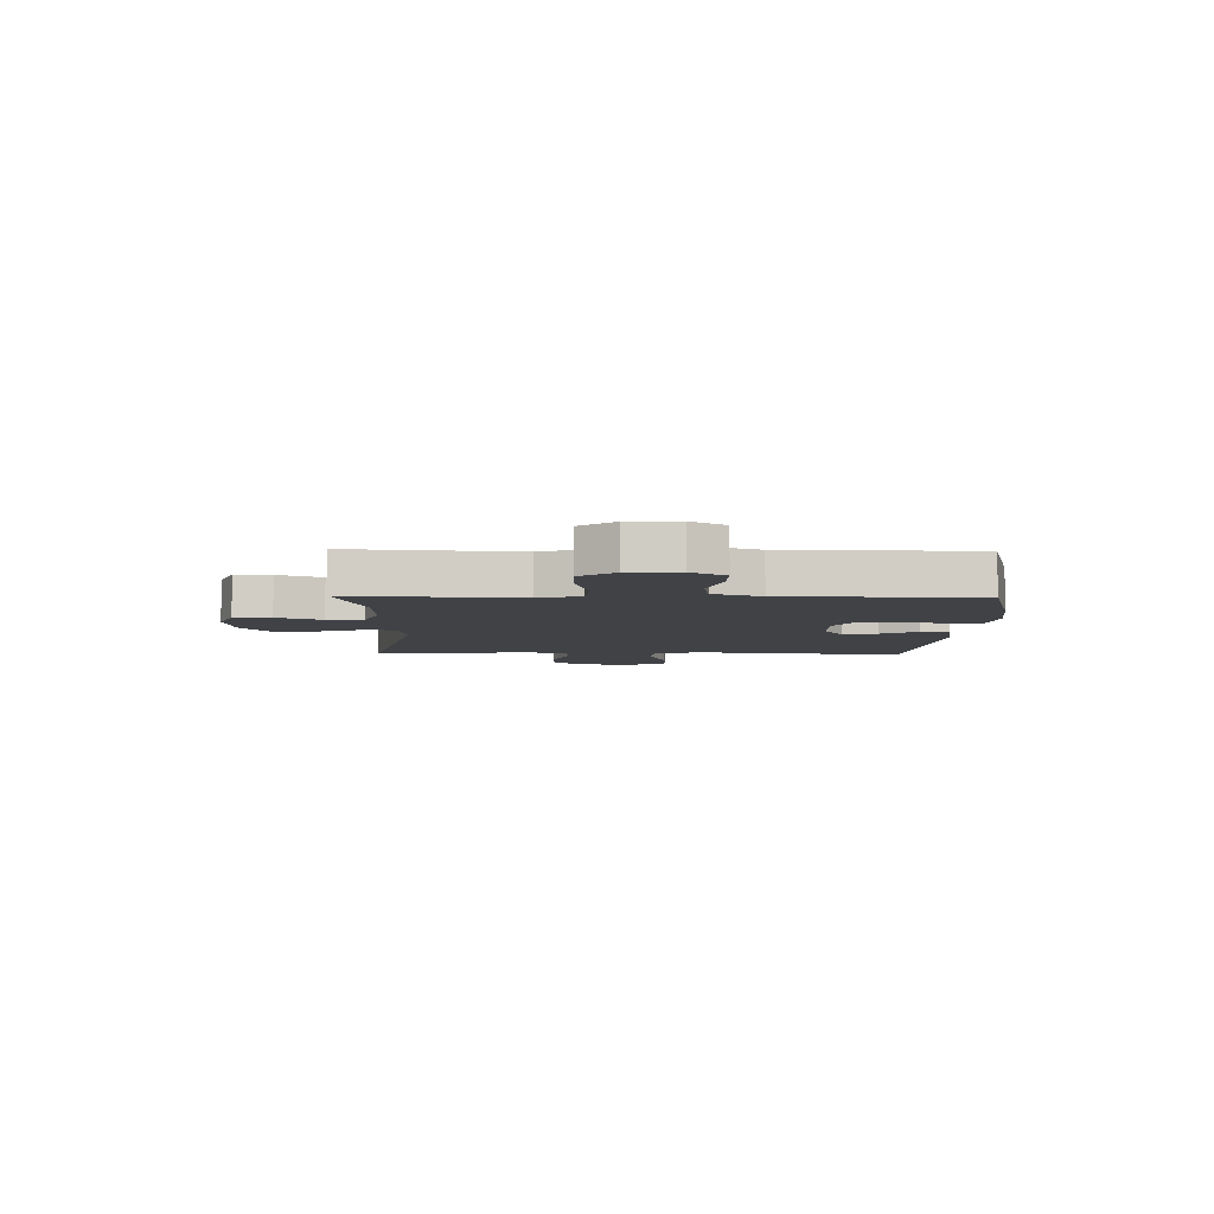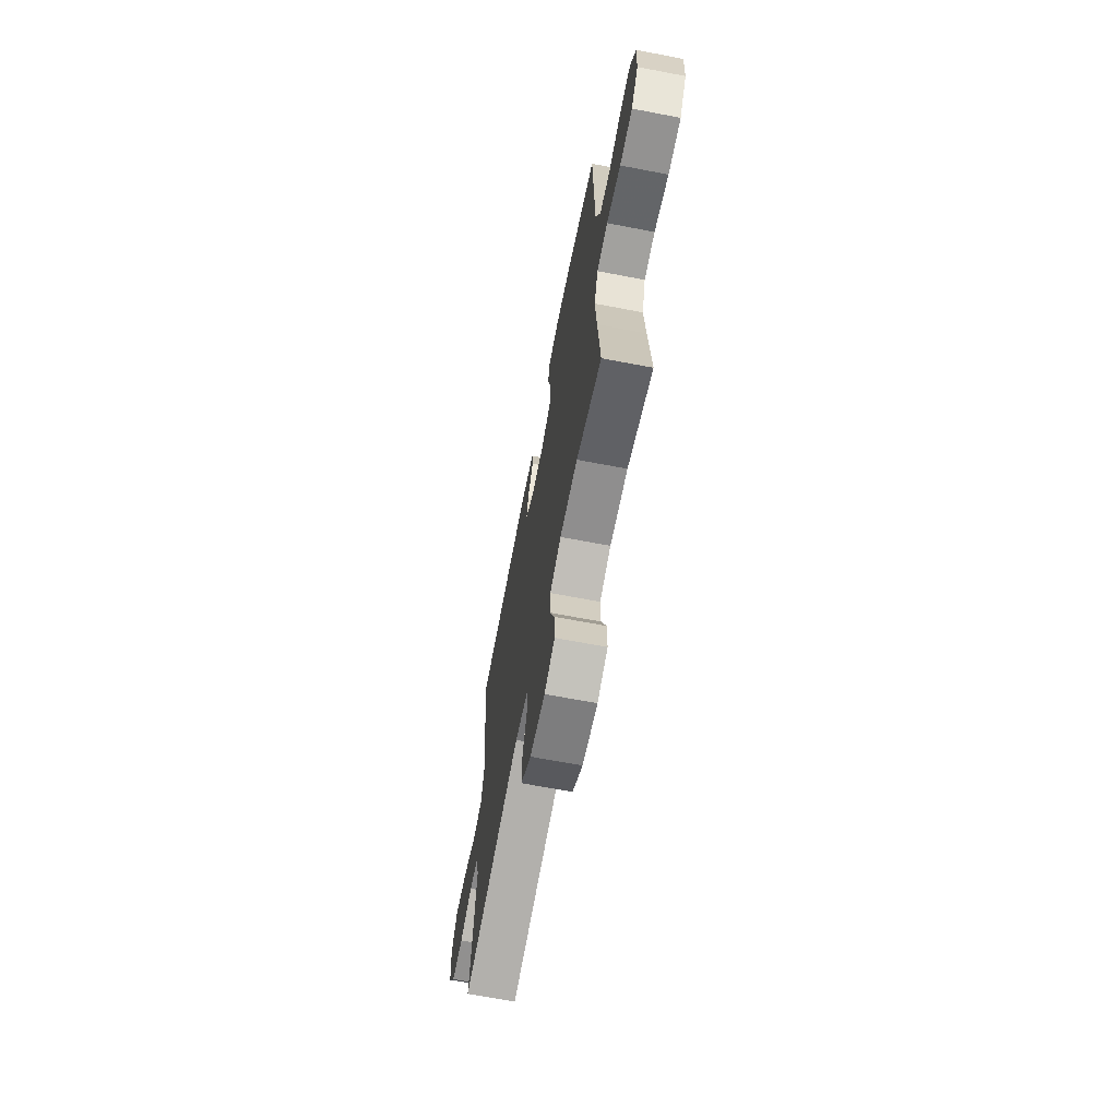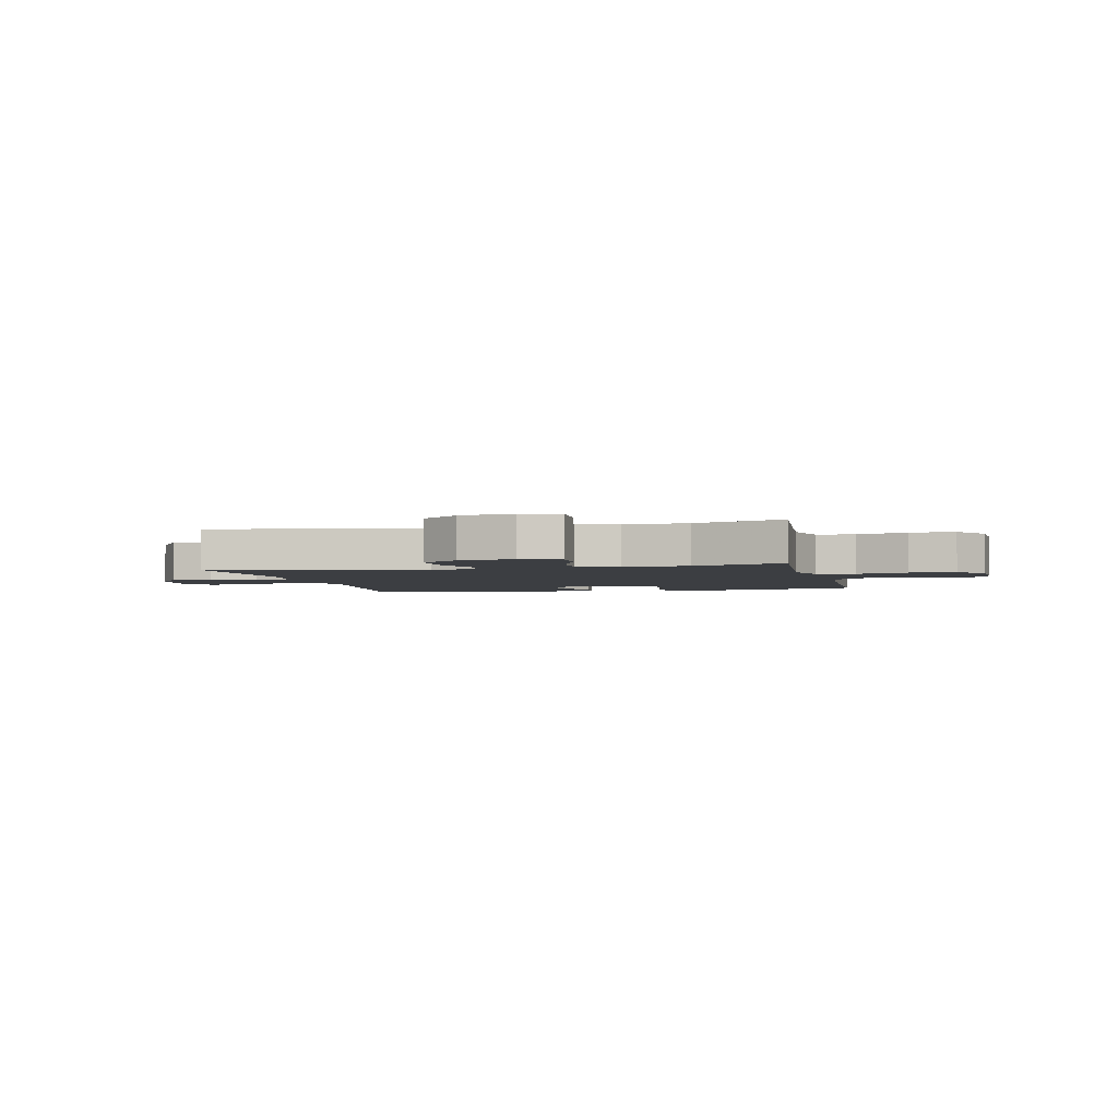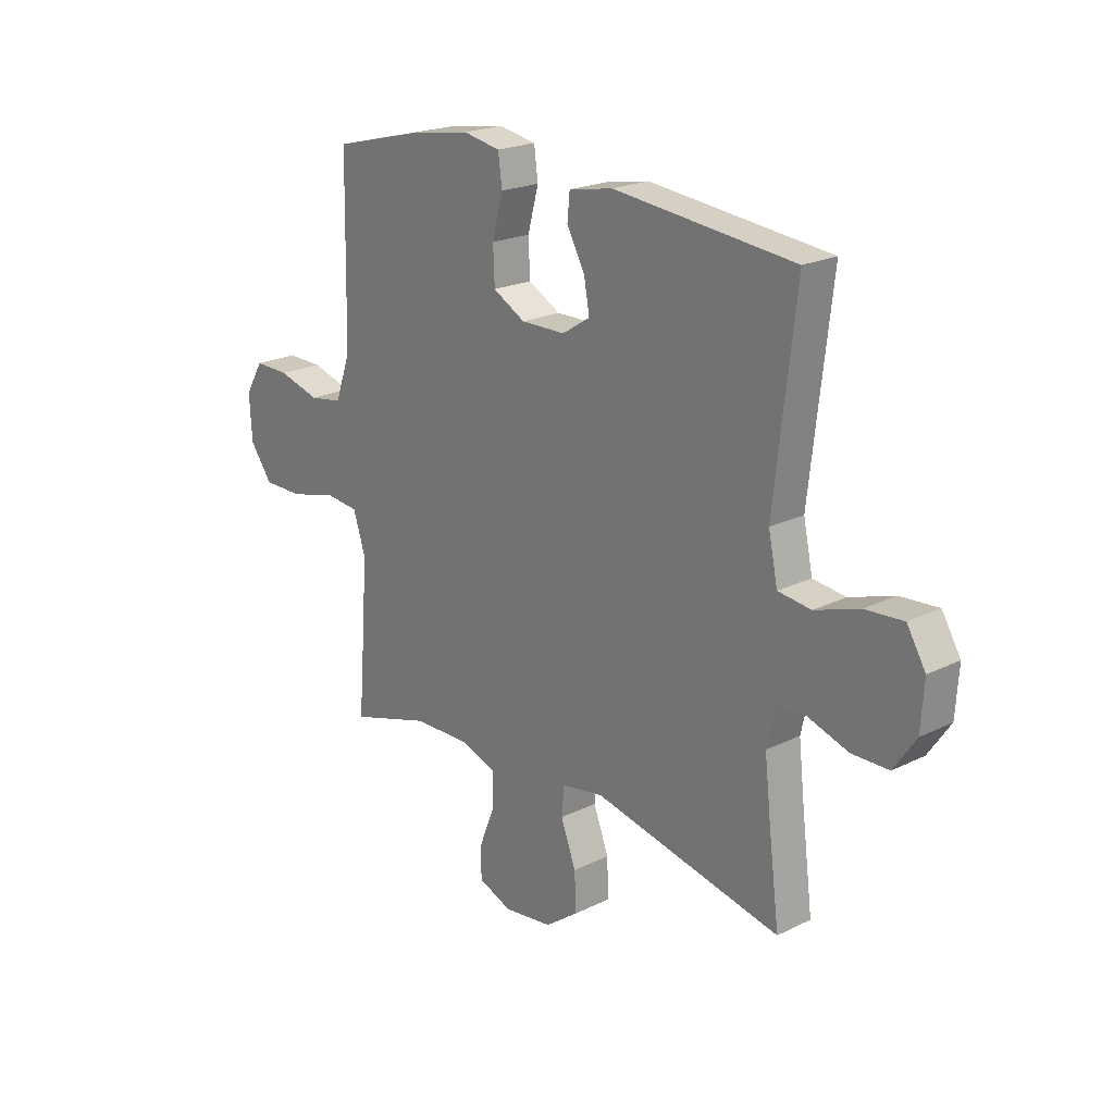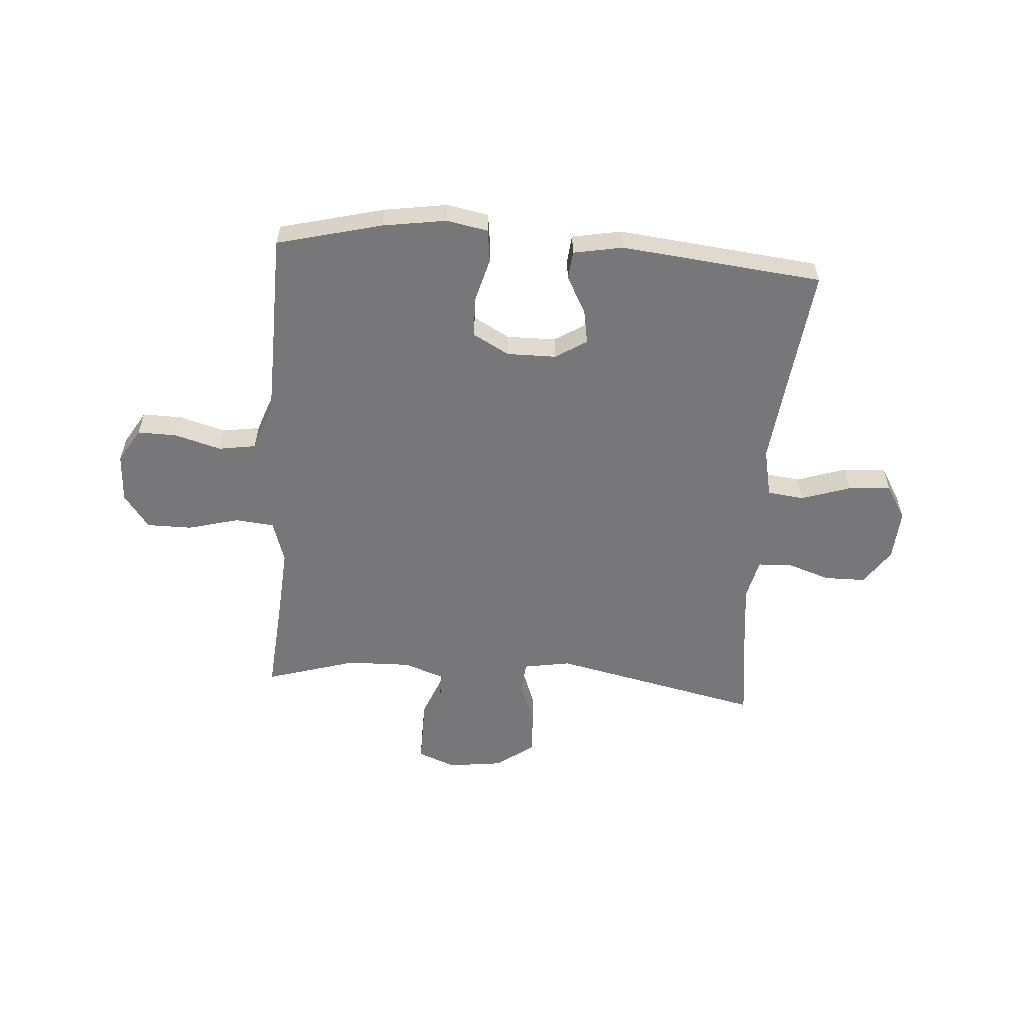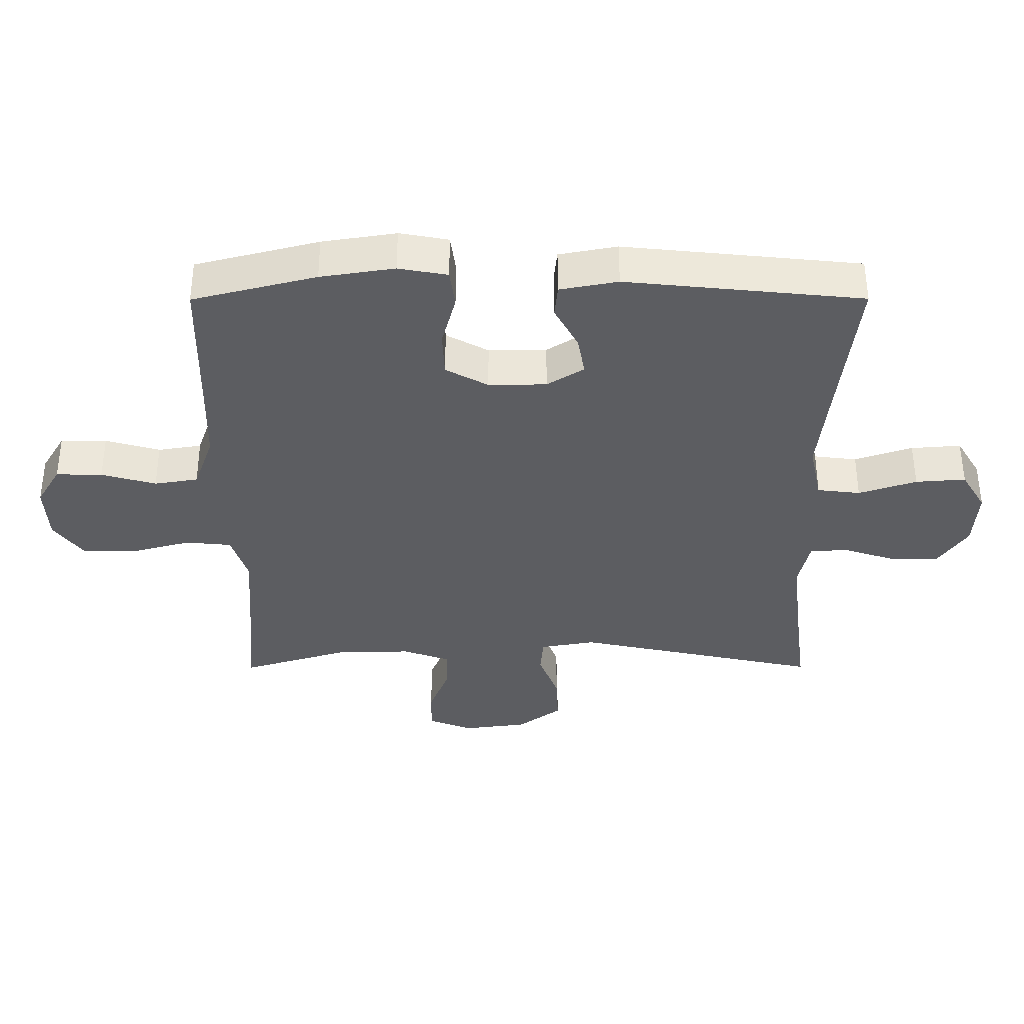
<metadata>
{"format":"obj","ext":"obj","renderer":"f3d","projection":"perspective","resolution":1024,"background":"white","views":[{"elev":-6.1,"azim":-91.4,"up":"+Y"},{"elev":-66.5,"azim":-100.9,"up":"+Z"},{"elev":-3.1,"azim":-166.9,"up":"+Y"},{"elev":21.3,"azim":48.8,"up":"+Z"},{"elev":-57.2,"azim":-4.3,"up":"+Y"},{"elev":53.4,"azim":-0.1,"up":"+Z"}]}
</metadata>
<code>
v -0.5 0.07 0.5
v -0.308 0.07 0.549
v -0.193 0.07 0.567
v -0.117 0.07 0.553
v -0.109 0.07 0.493
v -0.131 0.07 0.411
v -0.128 0.07 0.339
v -0.062 0.07 0.303
v 0.028 0.07 0.304
v 0.085 0.07 0.34
v 0.074 0.07 0.402
v 0.037 0.07 0.47
v 0.042 0.07 0.521
v 0.132 0.07 0.538
v 0.5 0.07 0.5
v 0.472 0.07 0.257
v 0.457 0.07 0.122
v 0.476 0.07 0.033
v 0.543 0.07 0.025
v 0.633 0.07 0.055
v 0.711 0.07 0.061
v 0.749 0.07 -0.002
v 0.743 0.07 -0.095
v 0.698 0.07 -0.161
v 0.623 0.07 -0.162
v 0.541 0.07 -0.135
v 0.482 0.07 -0.139
v 0.465 0.07 -0.214
v 0.478 0.07 -0.328
v 0.5 0.07 -0.5
v 0.117 0.07 -0.418
v 0.031 0.07 -0.433
v 0.026 0.07 -0.491
v 0.057 0.07 -0.573
v 0.06 0.07 -0.65
v -0.008 0.07 -0.7
v -0.108 0.07 -0.713
v -0.177 0.07 -0.686
v -0.176 0.07 -0.619
v -0.144 0.07 -0.538
v -0.144 0.07 -0.473
v -0.218 0.07 -0.447
v -0.335 0.07 -0.45
v -0.5 0.07 -0.5
v -0.485 0.07 -0.313
v -0.477 0.07 -0.195
v -0.502 0.07 -0.118
v -0.573 0.07 -0.111
v -0.666 0.07 -0.136
v -0.749 0.07 -0.136
v -0.795 0.07 -0.074
v -0.8 0.07 0.016
v -0.763 0.07 0.078
v -0.691 0.07 0.077
v -0.606 0.07 0.053
v -0.538 0.07 0.064
v -0.507 0.07 0.151
v -0.504 0.07 0.279
v -0.5 0 0.5
v -0.308 0 0.549
v -0.193 0 0.567
v -0.117 0 0.553
v -0.109 0 0.493
v -0.131 0 0.411
v -0.128 0 0.339
v -0.062 0 0.303
v 0.028 0 0.304
v 0.085 0 0.34
v 0.074 0 0.402
v 0.037 0 0.47
v 0.042 0 0.521
v 0.132 0 0.538
v 0.5 0 0.5
v 0.472 0 0.257
v 0.457 0 0.122
v 0.476 0 0.033
v 0.543 0 0.025
v 0.633 0 0.055
v 0.711 0 0.061
v 0.749 0 -0.002
v 0.743 0 -0.095
v 0.698 0 -0.161
v 0.623 0 -0.162
v 0.541 0 -0.135
v 0.482 0 -0.139
v 0.465 0 -0.214
v 0.478 0 -0.328
v 0.5 0 -0.5
v 0.117 0 -0.418
v 0.031 0 -0.433
v 0.026 0 -0.491
v 0.057 0 -0.573
v 0.06 0 -0.65
v -0.008 0 -0.7
v -0.108 0 -0.713
v -0.177 0 -0.686
v -0.176 0 -0.619
v -0.144 0 -0.538
v -0.144 0 -0.473
v -0.218 0 -0.447
v -0.335 0 -0.45
v -0.5 0 -0.5
v -0.485 0 -0.313
v -0.477 0 -0.195
v -0.502 0 -0.118
v -0.573 0 -0.111
v -0.666 0 -0.136
v -0.749 0 -0.136
v -0.795 0 -0.074
v -0.8 0 0.016
v -0.763 0 0.078
v -0.691 0 0.077
v -0.606 0 0.053
v -0.538 0 0.064
v -0.507 0 0.151
v -0.504 0 0.279
f 53 54 55
f 52 53 55
f 51 52 55
f 50 51 55
f 49 50 55
f 48 49 55
f 47 48 55 56
f 46 47 56 57
f 43 44 45
f 42 43 45 46
f 46 57 58
f 42 46 58
f 41 42 58
f 38 39 40
f 37 38 40
f 36 37 40
f 35 36 40
f 34 35 40
f 33 34 40
f 32 33 40 41
f 29 30 31
f 28 29 31 32
f 41 58 1
f 32 41 1
f 28 32 1
f 27 28 1
f 24 25 26
f 23 24 26
f 22 23 26
f 21 22 26
f 20 21 26
f 19 20 26
f 14 15 16
f 13 14 16
f 12 13 16
f 11 12 16
f 10 11 16 17
f 9 10 17 18
f 4 5 6
f 3 4 6
f 2 3 6
f 1 2 6
f 1 6 7
f 27 1 7 8
f 18 19 26 27
f 8 9 18 27
f 113 112 111
f 113 111 110
f 113 110 109
f 113 109 108
f 113 108 107
f 113 107 106
f 114 113 106 105
f 115 114 105 104
f 103 102 101
f 104 103 101 100
f 116 115 104
f 116 104 100
f 116 100 99
f 98 97 96
f 98 96 95
f 98 95 94
f 98 94 93
f 98 93 92
f 98 92 91
f 99 98 91 90
f 89 88 87
f 90 89 87 86
f 59 116 99
f 59 99 90
f 59 90 86
f 59 86 85
f 84 83 82
f 84 82 81
f 84 81 80
f 84 80 79
f 84 79 78
f 84 78 77
f 74 73 72
f 74 72 71
f 74 71 70
f 74 70 69
f 75 74 69 68
f 76 75 68 67
f 64 63 62
f 64 62 61
f 64 61 60
f 64 60 59
f 65 64 59
f 66 65 59 85
f 85 84 77 76
f 85 76 67 66
f 1 59 60 2
f 2 60 61 3
f 3 61 62 4
f 4 62 63 5
f 5 63 64 6
f 6 64 65 7
f 7 65 66 8
f 8 66 67 9
f 9 67 68 10
f 10 68 69 11
f 11 69 70 12
f 12 70 71 13
f 13 71 72 14
f 14 72 73 15
f 15 73 74 16
f 16 74 75 17
f 17 75 76 18
f 18 76 77 19
f 19 77 78 20
f 20 78 79 21
f 21 79 80 22
f 22 80 81 23
f 23 81 82 24
f 24 82 83 25
f 25 83 84 26
f 26 84 85 27
f 27 85 86 28
f 28 86 87 29
f 29 87 88 30
f 30 88 89 31
f 31 89 90 32
f 32 90 91 33
f 33 91 92 34
f 34 92 93 35
f 35 93 94 36
f 36 94 95 37
f 37 95 96 38
f 38 96 97 39
f 39 97 98 40
f 40 98 99 41
f 41 99 100 42
f 42 100 101 43
f 43 101 102 44
f 44 102 103 45
f 45 103 104 46
f 46 104 105 47
f 47 105 106 48
f 48 106 107 49
f 49 107 108 50
f 50 108 109 51
f 51 109 110 52
f 52 110 111 53
f 53 111 112 54
f 54 112 113 55
f 55 113 114 56
f 56 114 115 57
f 57 115 116 58
f 58 116 59 1

</code>
